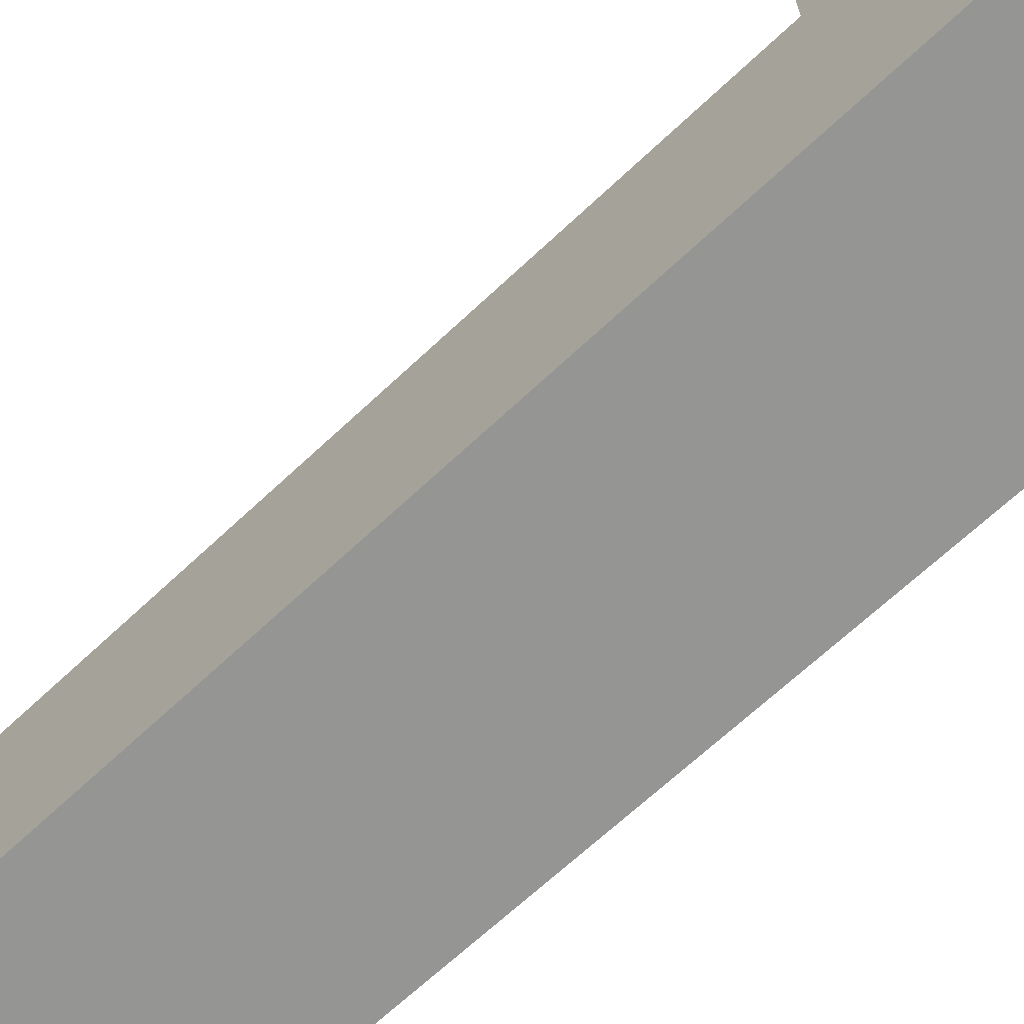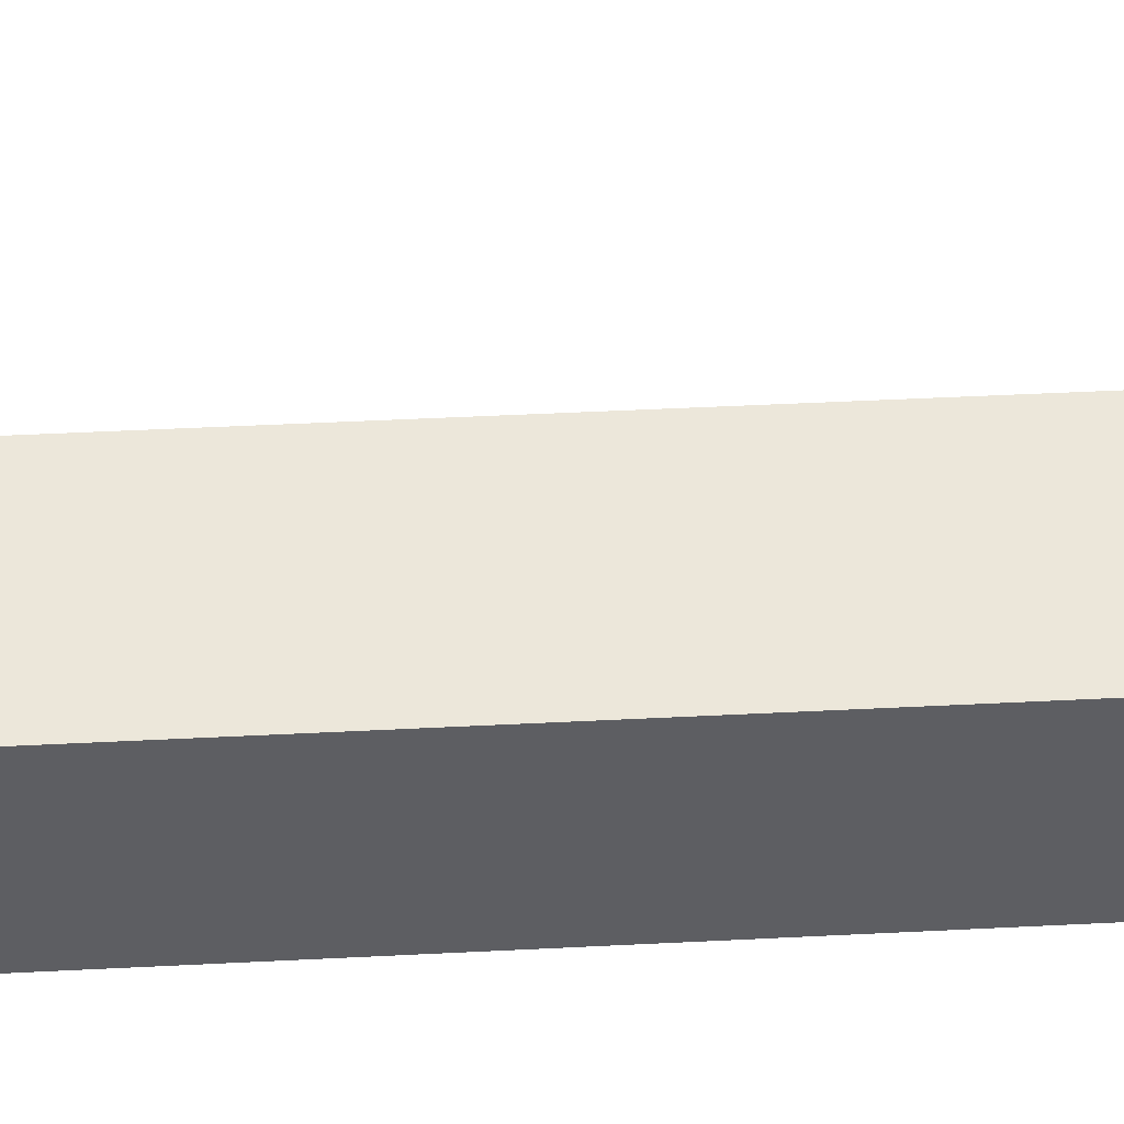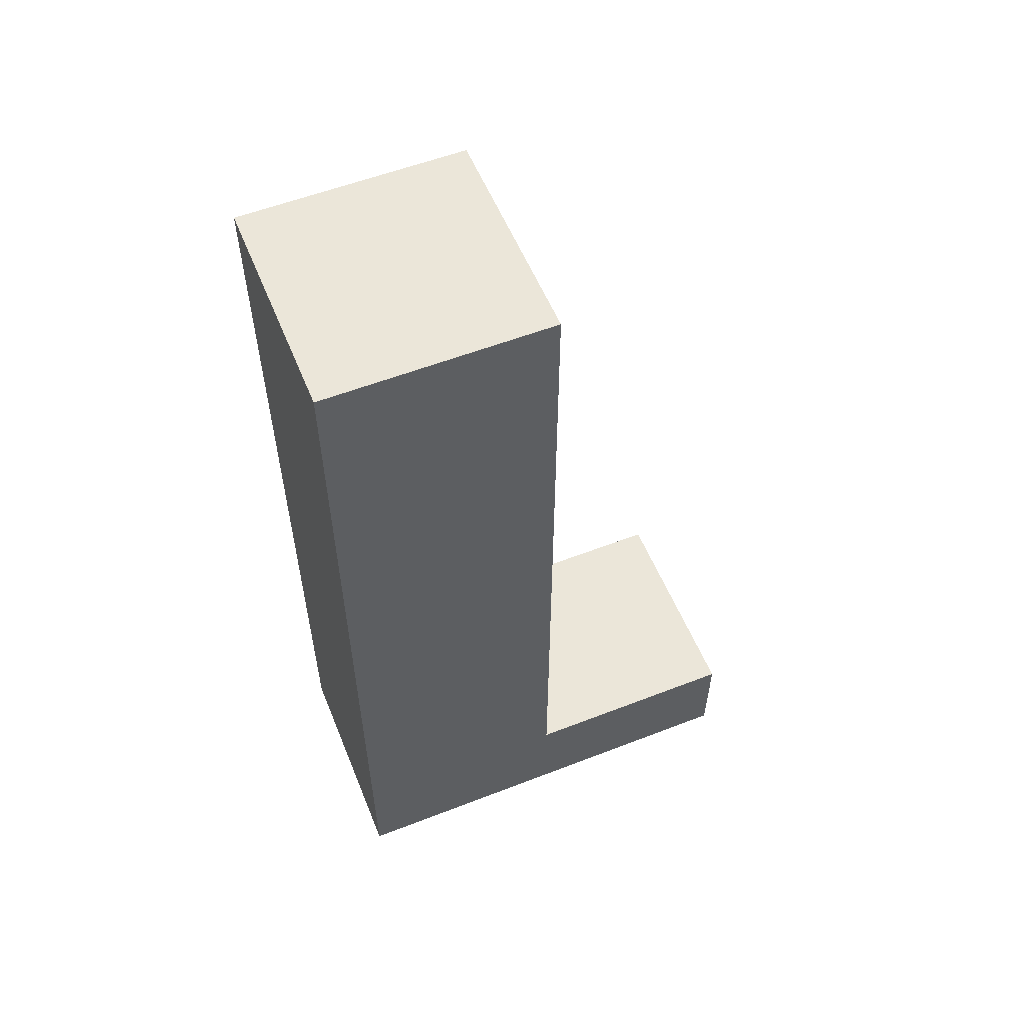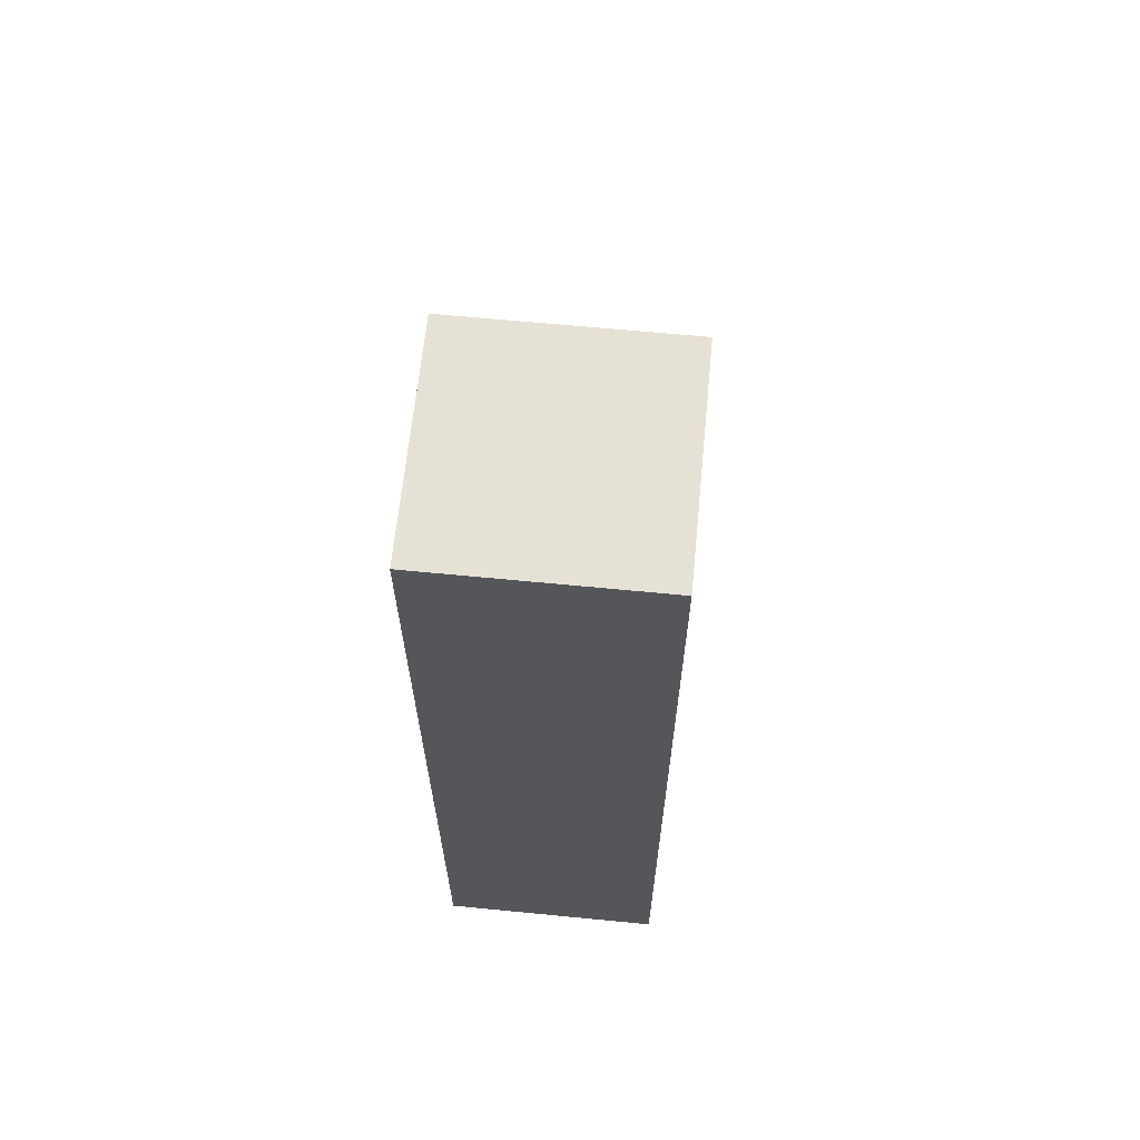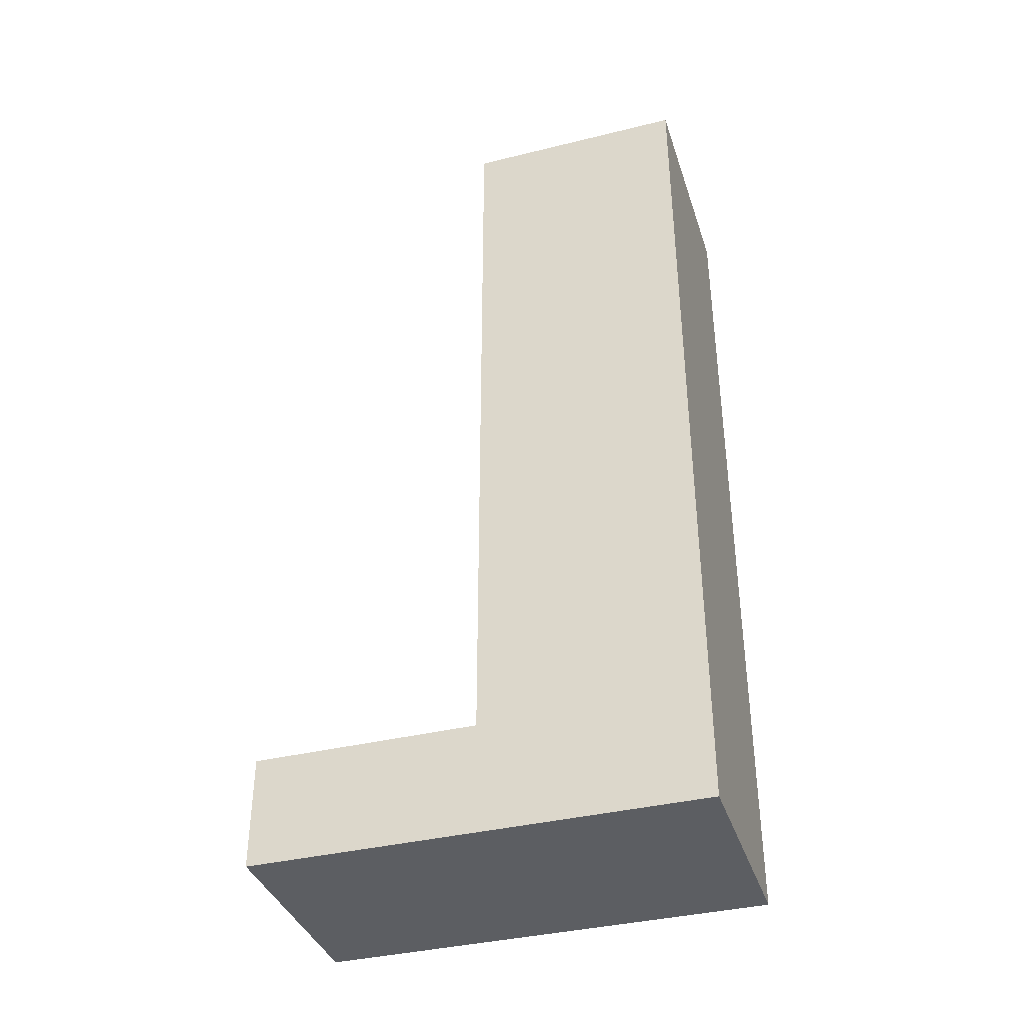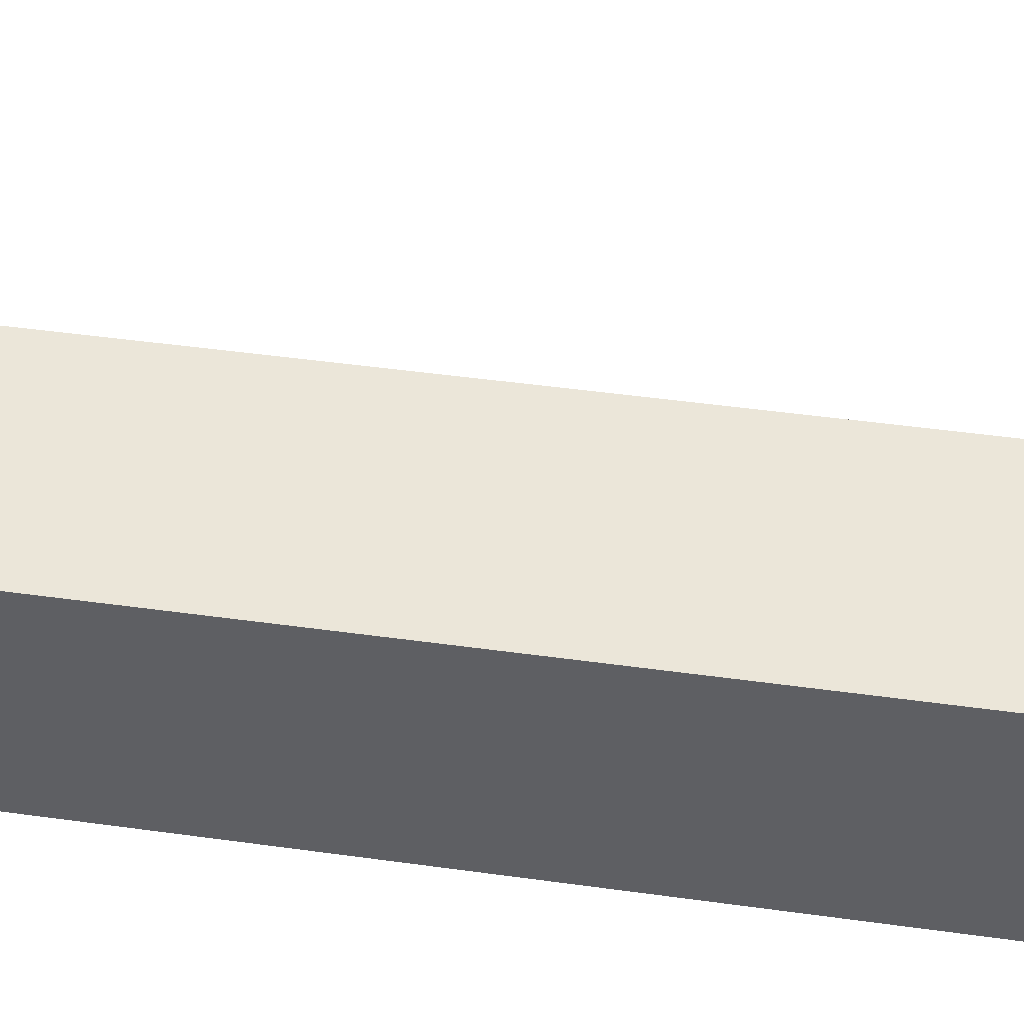
<metadata>
{"format":"obj","ext":"obj","renderer":"f3d","projection":"perspective","resolution":1024,"background":"white","views":[{"elev":-67.4,"azim":-46.7,"up":"+Z"},{"elev":50.8,"azim":-93.1,"up":"+Z"},{"elev":56.4,"azim":-112.1,"up":"+Y"},{"elev":64.6,"azim":-174.4,"up":"+Y"},{"elev":-37.8,"azim":107.4,"up":"+Y"},{"elev":47.3,"azim":-81.1,"up":"+Z"}]}
</metadata>
<code>
g default
v 0.025 0.025 0.075
v 0.025 0 0.075
v 0.025 0 -0.025
v 0.025 0.025 0.025
v 0.025 0.05 0.025
v 0.025 0.05 -0.025
v 0.025 0.2 0.025
v 0.025 0.05 0.025
v 0.025 0.05 -0.025
v 0.025 0.2 -0.025
v 0.075 0 0.075
v 0.075 0.025 0.075
v 0.075 0 -0.025
v 0.075 0.025 0.025
v 0.075 0.05 0.025
v 0.075 0.05 -0.025
v 0.075 0.05 0.025
v 0.075 0.2 0.025
v 0.075 0.05 -0.025
v 0.075 0.2 -0.025
v 0.075 0 0.075
v 0.025 0 0.075
v 0.025 0.025 0.075
v 0.075 0.025 0.075
v 0.075 0.025 0.025
v 0.025 0.025 0.025
v 0.025 0.05 0.025
v 0.075 0.05 0.025
v 0.075 0.05 0.025
v 0.025 0.05 0.025
v 0.025 0.2 0.025
v 0.075 0.2 0.025
v 0.025 0 -0.025
v 0.075 0 -0.025
v 0.025 0.05 -0.025
v 0.075 0.05 -0.025
v 0.025 0.05 -0.025
v 0.075 0.05 -0.025
v 0.025 0.2 -0.025
v 0.075 0.2 -0.025
v 0.025 0 -0.025
v 0.025 0 0.075
v 0.075 0 0.075
v 0.075 0 -0.025
v 0.025 0.025 0.075
v 0.025 0.025 0.025
v 0.075 0.025 0.075
v 0.075 0.025 0.025
v 0.025 0.2 0.025
v 0.025 0.2 -0.025
v 0.075 0.2 0.025
v 0.075 0.2 -0.025
g default_0
f 3 2 1
f 3 1 4
f 3 4 5
f 3 5 6
f 9 8 7
f 9 7 10
f 13 12 11
f 13 14 12
f 13 15 14
f 13 16 15
f 19 18 17
f 19 20 18
f 23 22 21
f 23 21 24
f 27 26 25
f 27 25 28
f 31 30 29
f 31 29 32
f 35 34 33
f 35 36 34
f 39 38 37
f 39 40 38
f 43 42 41
f 43 41 44
f 47 46 45
f 47 48 46
f 51 50 49
f 51 52 50

</code>
